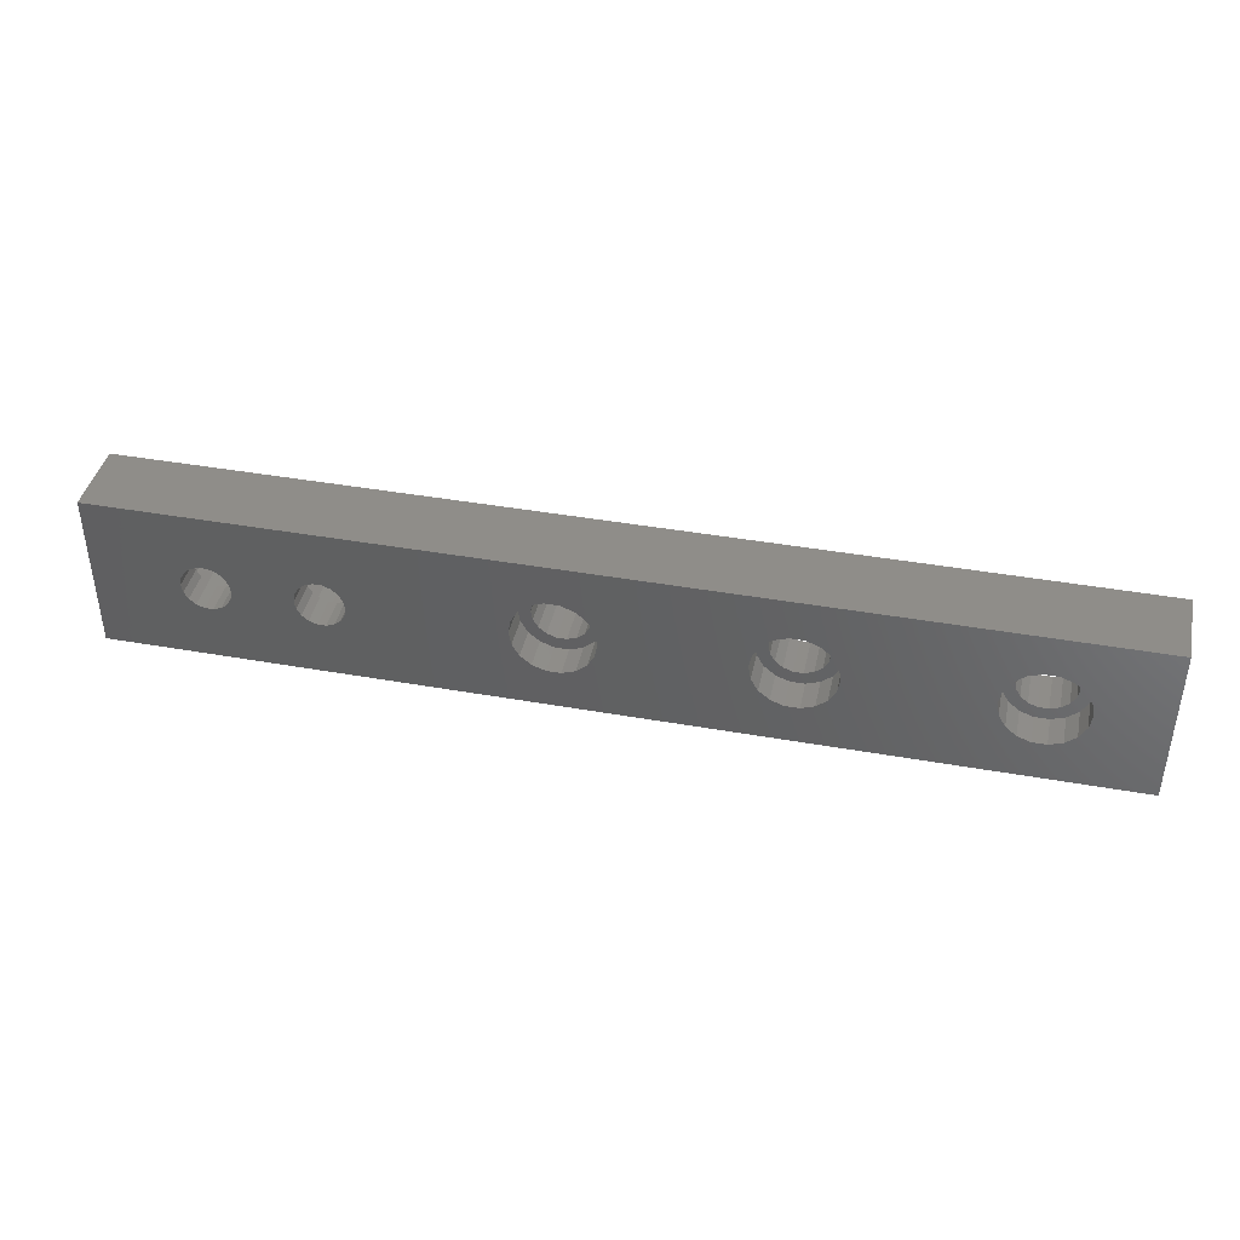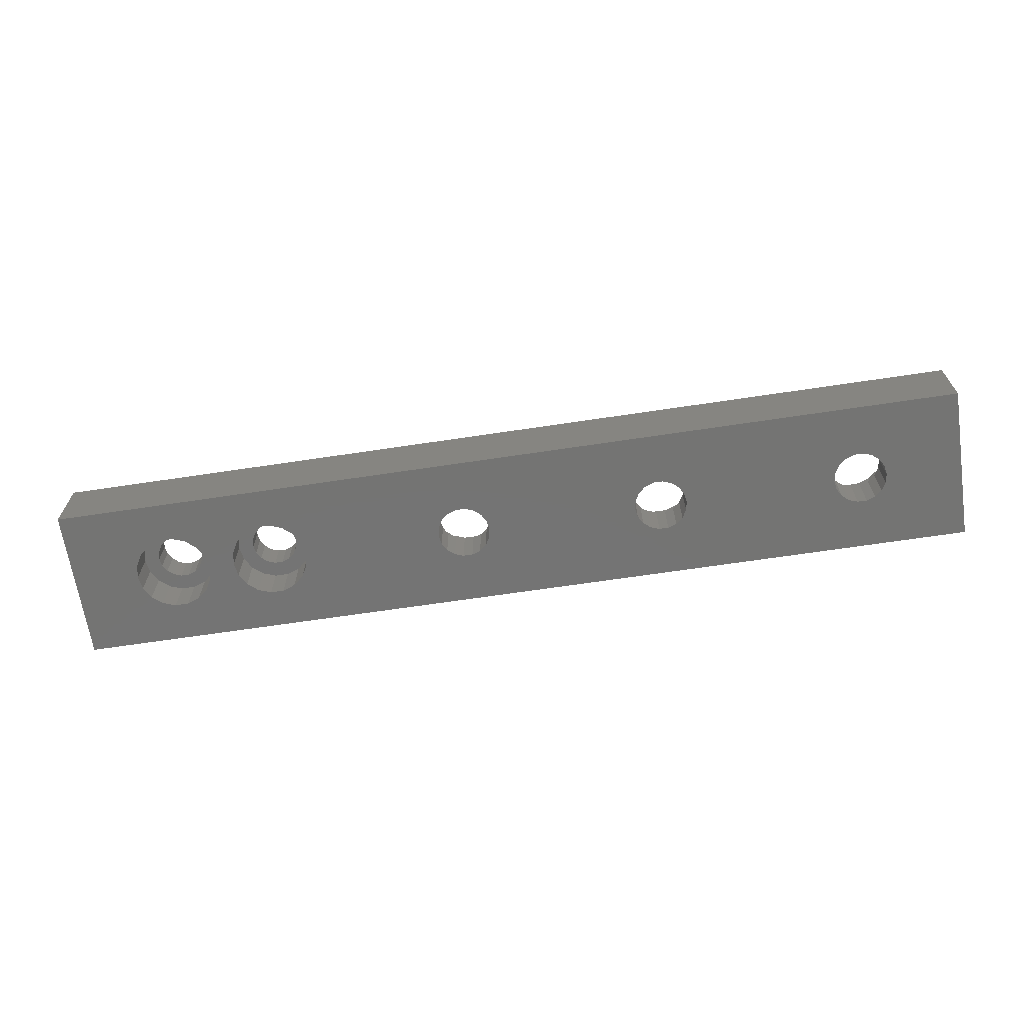
<metadata>
{"format":"stl","ext":"stl","renderer":"f3d","projection":"perspective","resolution":1024,"background":"white","views":[{"elev":41.2,"azim":-167.8,"up":"+Z"},{"elev":-66.2,"azim":-171.4,"up":"+Y"}]}
</metadata>
<code>
# stl→obj: 368 verts, 752 faces
v 72.11 24.2 6.73
v 72.25 27.2 7.5
v 72.11 27.2 6.73
v 72.25 24.2 7.5
v 67.75 24.2 7.5
v 67.89 27.2 6.73
v 67.75 27.2 7.5
v 67.89 24.2 6.73
v 69.61 27.2 5.284
v 70.39 24.2 5.284
v 70.39 27.2 5.284
v 69.61 24.2 5.284
v 69.61 24.2 9.716
v 70.39 27.2 9.716
v 70.39 24.2 9.716
v 69.61 27.2 9.716
v 71.12 27.2 9.449
v 71.12 24.2 9.449
v 71.12 27.2 5.551
v 71.72 24.2 6.054
v 71.72 27.2 6.054
v 71.12 24.2 5.551
v 68.28 27.2 6.054
v 68.88 24.2 5.551
v 68.88 27.2 5.551
v 68.28 24.2 6.054
v 72.11 24.2 8.27
v 71.72 27.2 8.946
v 72.11 27.2 8.27
v 71.72 24.2 8.946
v 68.88 24.2 9.449
v 68.88 27.2 9.449
v 68.28 24.2 8.946
v 67.89 27.2 8.27
v 68.28 27.2 8.946
v 67.89 24.2 8.27
v 73.52 20.3 6.217
v 73.75 24.2 7.5
v 73.52 24.2 6.217
v 73.75 20.3 7.5
v 66.25 20.3 7.5
v 66.48 24.2 6.217
v 66.25 24.2 7.5
v 66.48 20.3 6.217
v 69.35 24.2 3.807
v 70.65 20.3 3.807
v 70.65 24.2 3.807
v 69.35 20.3 3.807
v 69.35 20.3 11.19
v 70.65 24.2 11.19
v 70.65 20.3 11.19
v 69.35 24.2 11.19
v 71.88 24.2 10.75
v 71.88 20.3 10.75
v 71.88 24.2 4.252
v 72.87 20.3 5.09
v 72.87 24.2 5.09
v 71.88 20.3 4.252
v 67.13 24.2 5.09
v 68.12 20.3 4.252
v 68.12 24.2 4.252
v 67.13 20.3 5.09
v 68.12 24.2 10.75
v 67.13 24.2 9.91
v 66.48 24.2 8.783
v 72.87 24.2 9.91
v 73.52 24.2 8.783
v 67.13 20.3 9.91
v 68.12 20.3 10.75
v 73.52 20.3 8.783
v 72.87 20.3 9.91
v 66.48 20.3 8.783
v 82.11 24.2 6.73
v 82.25 27.2 7.5
v 82.11 27.2 6.73
v 82.25 24.2 7.5
v 77.75 24.2 7.5
v 77.89 27.2 6.73
v 77.75 27.2 7.5
v 77.89 24.2 6.73
v 79.61 27.2 5.284
v 80.39 24.2 5.284
v 80.39 27.2 5.284
v 79.61 24.2 5.284
v 79.61 24.2 9.716
v 80.39 27.2 9.716
v 80.39 24.2 9.716
v 79.61 27.2 9.716
v 81.12 27.2 9.449
v 81.12 24.2 9.449
v 81.12 27.2 5.551
v 81.72 24.2 6.054
v 81.72 27.2 6.054
v 81.12 24.2 5.551
v 78.28 27.2 6.054
v 78.88 24.2 5.551
v 78.88 27.2 5.551
v 78.28 24.2 6.054
v 82.11 24.2 8.27
v 81.72 27.2 8.946
v 82.11 27.2 8.27
v 81.72 24.2 8.946
v 78.88 24.2 9.449
v 78.88 27.2 9.449
v 78.28 24.2 8.946
v 77.89 27.2 8.27
v 78.28 27.2 8.946
v 77.89 24.2 8.27
v 83.52 20.3 6.217
v 83.75 24.2 7.5
v 83.52 24.2 6.217
v 83.75 20.3 7.5
v 76.25 20.3 7.5
v 76.48 24.2 6.217
v 76.25 24.2 7.5
v 76.48 20.3 6.217
v 79.35 24.2 3.807
v 80.65 20.3 3.807
v 80.65 24.2 3.807
v 79.35 20.3 3.807
v 79.35 20.3 11.19
v 80.65 24.2 11.19
v 80.65 20.3 11.19
v 79.35 24.2 11.19
v 81.88 24.2 10.75
v 81.88 20.3 10.75
v 81.88 24.2 4.252
v 82.87 20.3 5.09
v 82.87 24.2 5.09
v 81.88 20.3 4.252
v 77.13 24.2 5.09
v 78.12 20.3 4.252
v 78.12 24.2 4.252
v 77.13 20.3 5.09
v 78.12 24.2 10.75
v 77.13 24.2 9.91
v 76.48 24.2 8.783
v 82.87 24.2 9.91
v 83.52 24.2 8.783
v 77.13 20.3 9.91
v 78.12 20.3 10.75
v 83.52 20.3 8.783
v 82.87 20.3 9.91
v 76.48 20.3 8.783
v 12.44 20.3 6.611
v 12.6 24.2 7.5
v 12.44 24.2 6.611
v 12.6 20.3 7.5
v 7.4 20.3 7.5
v 7.557 24.2 6.611
v 7.4 24.2 7.5
v 7.557 20.3 6.611
v 9.549 24.2 4.939
v 10.45 20.3 4.939
v 10.45 24.2 4.939
v 9.549 20.3 4.939
v 9.549 20.3 10.06
v 10.45 24.2 10.06
v 10.45 20.3 10.06
v 9.549 24.2 10.06
v 11.3 24.2 9.752
v 11.3 20.3 9.752
v 11.3 24.2 5.248
v 11.99 20.3 5.829
v 11.99 24.2 5.829
v 11.3 20.3 5.248
v 8.008 24.2 5.829
v 8.7 20.3 5.248
v 8.7 24.2 5.248
v 8.008 20.3 5.829
v 7.557 20.3 8.389
v 7.557 24.2 8.389
v 11.99 24.2 9.171
v 11.99 20.3 9.171
v 12.44 20.3 8.389
v 12.44 24.2 8.389
v 8.008 20.3 9.171
v 8.7 24.2 9.752
v 8.7 20.3 9.752
v 8.008 24.2 9.171
v 13.52 24.2 6.217
v 13.75 27.2 7.5
v 13.52 27.2 6.217
v 13.75 24.2 7.5
v 6.25 24.2 7.5
v 6.476 27.2 6.217
v 6.25 27.2 7.5
v 6.476 24.2 6.217
v 9.349 27.2 3.807
v 10.65 24.2 3.807
v 10.65 27.2 3.807
v 9.349 24.2 3.807
v 9.349 24.2 11.19
v 10.65 27.2 11.19
v 10.65 24.2 11.19
v 9.349 27.2 11.19
v 11.88 27.2 10.75
v 11.88 24.2 10.75
v 11.88 27.2 4.252
v 12.87 24.2 5.09
v 12.87 27.2 5.09
v 11.88 24.2 4.252
v 7.127 27.2 5.09
v 8.125 24.2 4.252
v 8.125 27.2 4.252
v 7.127 24.2 5.09
v 7.127 24.2 9.91
v 8.125 27.2 10.75
v 8.125 24.2 10.75
v 7.127 27.2 9.91
v 6.476 24.2 8.783
v 6.476 27.2 8.783
v 12.87 27.2 9.91
v 12.87 24.2 9.91
v 13.52 24.2 8.783
v 13.52 27.2 8.783
v 32.44 20.3 6.611
v 32.6 24.2 7.5
v 32.44 24.2 6.611
v 32.6 20.3 7.5
v 27.4 20.3 7.5
v 27.56 24.2 6.611
v 27.4 24.2 7.5
v 27.56 20.3 6.611
v 29.55 24.2 4.939
v 30.45 20.3 4.939
v 30.45 24.2 4.939
v 29.55 20.3 4.939
v 29.55 20.3 10.06
v 30.45 24.2 10.06
v 30.45 20.3 10.06
v 29.55 24.2 10.06
v 31.3 24.2 9.752
v 31.3 20.3 9.752
v 31.3 24.2 5.248
v 31.99 20.3 5.829
v 31.99 24.2 5.829
v 31.3 20.3 5.248
v 28.01 24.2 5.829
v 28.7 20.3 5.248
v 28.7 24.2 5.248
v 28.01 20.3 5.829
v 27.56 20.3 8.389
v 27.56 24.2 8.389
v 31.99 24.2 9.171
v 31.99 20.3 9.171
v 32.44 20.3 8.389
v 32.44 24.2 8.389
v 28.01 20.3 9.171
v 28.7 24.2 9.752
v 28.7 20.3 9.752
v 28.01 24.2 9.171
v 33.52 24.2 6.217
v 33.75 27.2 7.5
v 33.52 27.2 6.217
v 33.75 24.2 7.5
v 26.25 24.2 7.5
v 26.48 27.2 6.217
v 26.25 27.2 7.5
v 26.48 24.2 6.217
v 29.35 27.2 3.807
v 30.65 24.2 3.807
v 30.65 27.2 3.807
v 29.35 24.2 3.807
v 29.35 24.2 11.19
v 30.65 27.2 11.19
v 30.65 24.2 11.19
v 29.35 27.2 11.19
v 31.88 27.2 10.75
v 31.88 24.2 10.75
v 31.88 27.2 4.252
v 32.87 24.2 5.09
v 32.87 27.2 5.09
v 31.88 24.2 4.252
v 27.13 27.2 5.09
v 28.12 24.2 4.252
v 28.12 27.2 4.252
v 27.13 24.2 5.09
v 27.13 24.2 9.91
v 28.12 27.2 10.75
v 28.12 24.2 10.75
v 27.13 27.2 9.91
v 26.48 24.2 8.783
v 26.48 27.2 8.783
v 32.87 27.2 9.91
v 32.87 24.2 9.91
v 33.52 24.2 8.783
v 33.52 27.2 8.783
v 52.44 20.3 6.611
v 52.6 24.2 7.5
v 52.44 24.2 6.611
v 52.6 20.3 7.5
v 47.4 20.3 7.5
v 47.56 24.2 6.611
v 47.4 24.2 7.5
v 47.56 20.3 6.611
v 49.55 24.2 4.939
v 50.45 20.3 4.939
v 50.45 24.2 4.939
v 49.55 20.3 4.939
v 49.55 20.3 10.06
v 50.45 24.2 10.06
v 50.45 20.3 10.06
v 49.55 24.2 10.06
v 51.3 24.2 9.752
v 51.3 20.3 9.752
v 51.3 24.2 5.248
v 51.99 20.3 5.829
v 51.99 24.2 5.829
v 51.3 20.3 5.248
v 48.01 24.2 5.829
v 48.7 20.3 5.248
v 48.7 24.2 5.248
v 48.01 20.3 5.829
v 47.56 20.3 8.389
v 47.56 24.2 8.389
v 51.99 24.2 9.171
v 51.99 20.3 9.171
v 52.44 20.3 8.389
v 52.44 24.2 8.389
v 48.01 20.3 9.171
v 48.7 24.2 9.752
v 48.7 20.3 9.752
v 48.01 24.2 9.171
v 53.52 24.2 6.217
v 53.75 27.2 7.5
v 53.52 27.2 6.217
v 53.75 24.2 7.5
v 46.25 24.2 7.5
v 46.48 27.2 6.217
v 46.25 27.2 7.5
v 46.48 24.2 6.217
v 49.35 27.2 3.807
v 50.65 24.2 3.807
v 50.65 27.2 3.807
v 49.35 24.2 3.807
v 49.35 24.2 11.19
v 50.65 27.2 11.19
v 50.65 24.2 11.19
v 49.35 27.2 11.19
v 51.88 27.2 10.75
v 51.88 24.2 10.75
v 51.88 27.2 4.252
v 52.87 24.2 5.09
v 52.87 27.2 5.09
v 51.88 24.2 4.252
v 47.13 27.2 5.09
v 48.12 24.2 4.252
v 48.12 27.2 4.252
v 47.13 24.2 5.09
v 47.13 24.2 9.91
v 48.12 27.2 10.75
v 48.12 24.2 10.75
v 47.13 27.2 9.91
v 46.48 24.2 8.783
v 46.48 27.2 8.783
v 52.87 27.2 9.91
v 52.87 24.2 9.91
v 53.52 24.2 8.783
v 53.52 27.2 8.783
v 0 20.3 0
v 0 27.2 15
v 0 27.2 0
v 0 20.3 15
v 90.2 20.3 15
v 90.2 27.2 15
v 90.2 27.2 0
v 90.2 20.3 0
f 1 2 3
f 2 1 4
f 5 6 7
f 6 5 8
f 9 10 11
f 10 9 12
f 13 14 15
f 14 13 16
f 15 17 18
f 17 15 14
f 19 20 21
f 20 19 22
f 20 3 21
f 3 20 1
f 11 22 19
f 22 11 10
f 23 24 25
f 24 23 26
f 8 23 6
f 23 8 26
f 25 12 9
f 12 25 24
f 27 28 29
f 28 27 30
f 4 29 2
f 29 4 27
f 18 28 30
f 28 18 17
f 31 16 13
f 16 31 32
f 33 34 35
f 34 33 36
f 36 7 34
f 7 36 5
f 33 32 31
f 32 33 35
f 37 38 39
f 38 37 40
f 41 42 43
f 42 41 44
f 45 46 47
f 46 45 48
f 49 50 51
f 50 49 52
f 51 53 54
f 53 51 50
f 55 56 57
f 56 55 58
f 56 39 57
f 39 56 37
f 47 58 55
f 58 47 46
f 59 60 61
f 60 59 62
f 44 59 42
f 59 44 62
f 13 52 63
f 52 13 50
f 31 63 64
f 15 50 13
f 50 15 53
f 63 31 13
f 64 33 31
f 65 33 64
f 65 36 33
f 43 36 65
f 43 5 36
f 43 8 5
f 42 8 43
f 42 26 8
f 59 26 42
f 26 59 24
f 24 61 12
f 61 24 59
f 18 53 15
f 53 18 66
f 30 66 18
f 30 67 66
f 27 67 30
f 4 67 27
f 4 38 67
f 1 38 4
f 1 39 38
f 20 39 1
f 57 20 22
f 55 22 10
f 20 57 39
f 45 12 61
f 12 45 10
f 22 55 57
f 47 10 45
f 10 47 55
f 61 48 45
f 48 61 60
f 68 63 69
f 63 68 64
f 40 67 38
f 67 40 70
f 54 66 71
f 66 54 53
f 70 66 67
f 66 70 71
f 69 52 49
f 52 69 63
f 68 65 64
f 65 68 72
f 72 43 65
f 43 72 41
f 73 74 75
f 74 73 76
f 77 78 79
f 78 77 80
f 81 82 83
f 82 81 84
f 85 86 87
f 86 85 88
f 87 89 90
f 89 87 86
f 91 92 93
f 92 91 94
f 92 75 93
f 75 92 73
f 83 94 91
f 94 83 82
f 95 96 97
f 96 95 98
f 80 95 78
f 95 80 98
f 97 84 81
f 84 97 96
f 99 100 101
f 100 99 102
f 76 101 74
f 101 76 99
f 90 100 102
f 100 90 89
f 103 88 85
f 88 103 104
f 105 106 107
f 106 105 108
f 108 79 106
f 79 108 77
f 105 104 103
f 104 105 107
f 109 110 111
f 110 109 112
f 113 114 115
f 114 113 116
f 117 118 119
f 118 117 120
f 121 122 123
f 122 121 124
f 123 125 126
f 125 123 122
f 127 128 129
f 128 127 130
f 128 111 129
f 111 128 109
f 119 130 127
f 130 119 118
f 131 132 133
f 132 131 134
f 116 131 114
f 131 116 134
f 85 124 135
f 124 85 122
f 103 135 136
f 87 122 85
f 122 87 125
f 135 103 85
f 136 105 103
f 137 105 136
f 137 108 105
f 115 108 137
f 115 77 108
f 115 80 77
f 114 80 115
f 114 98 80
f 131 98 114
f 98 131 96
f 96 133 84
f 133 96 131
f 90 125 87
f 125 90 138
f 102 138 90
f 102 139 138
f 99 139 102
f 76 139 99
f 76 110 139
f 73 110 76
f 73 111 110
f 92 111 73
f 129 92 94
f 127 94 82
f 92 129 111
f 117 84 133
f 84 117 82
f 94 127 129
f 119 82 117
f 82 119 127
f 133 120 117
f 120 133 132
f 140 135 141
f 135 140 136
f 112 139 110
f 139 112 142
f 126 138 143
f 138 126 125
f 142 138 139
f 138 142 143
f 141 124 121
f 124 141 135
f 140 137 136
f 137 140 144
f 144 115 137
f 115 144 113
f 145 146 147
f 146 145 148
f 149 150 151
f 150 149 152
f 153 154 155
f 154 153 156
f 157 158 159
f 158 157 160
f 159 161 162
f 161 159 158
f 163 164 165
f 164 163 166
f 164 147 165
f 147 164 145
f 155 166 163
f 166 155 154
f 167 168 169
f 168 167 170
f 152 167 150
f 167 152 170
f 169 156 153
f 156 169 168
f 171 151 172
f 151 171 149
f 162 173 174
f 173 162 161
f 175 173 176
f 173 175 174
f 177 178 179
f 178 177 180
f 177 172 180
f 172 177 171
f 148 176 146
f 176 148 175
f 179 160 157
f 160 179 178
f 181 182 183
f 182 181 184
f 185 186 187
f 186 185 188
f 189 190 191
f 190 189 192
f 193 194 195
f 194 193 196
f 195 197 198
f 197 195 194
f 199 200 201
f 200 199 202
f 200 183 201
f 183 200 181
f 191 202 199
f 202 191 190
f 203 204 205
f 204 203 206
f 188 203 186
f 203 188 206
f 205 192 189
f 192 205 204
f 207 208 209
f 208 207 210
f 211 187 212
f 187 211 185
f 198 213 214
f 213 198 197
f 215 213 216
f 213 215 214
f 209 196 193
f 196 209 208
f 158 195 198
f 195 158 193
f 160 193 158
f 161 198 214
f 198 161 158
f 214 173 161
f 215 173 214
f 215 176 173
f 184 176 215
f 184 146 176
f 184 147 146
f 181 147 184
f 181 165 147
f 200 165 181
f 165 200 163
f 202 163 200
f 190 155 202
f 163 202 155
f 193 160 209
f 178 209 160
f 209 178 207
f 180 207 178
f 180 211 207
f 172 211 180
f 151 211 172
f 151 185 211
f 150 185 151
f 150 188 185
f 167 188 150
f 206 167 169
f 167 206 188
f 204 169 153
f 155 190 153
f 169 204 206
f 192 153 190
f 153 192 204
f 184 216 182
f 216 184 215
f 207 212 210
f 212 207 211
f 217 218 219
f 218 217 220
f 221 222 223
f 222 221 224
f 225 226 227
f 226 225 228
f 229 230 231
f 230 229 232
f 231 233 234
f 233 231 230
f 235 236 237
f 236 235 238
f 236 219 237
f 219 236 217
f 227 238 235
f 238 227 226
f 239 240 241
f 240 239 242
f 224 239 222
f 239 224 242
f 241 228 225
f 228 241 240
f 243 223 244
f 223 243 221
f 234 245 246
f 245 234 233
f 247 245 248
f 245 247 246
f 249 250 251
f 250 249 252
f 249 244 252
f 244 249 243
f 220 248 218
f 248 220 247
f 251 232 229
f 232 251 250
f 253 254 255
f 254 253 256
f 257 258 259
f 258 257 260
f 261 262 263
f 262 261 264
f 265 266 267
f 266 265 268
f 267 269 270
f 269 267 266
f 271 272 273
f 272 271 274
f 272 255 273
f 255 272 253
f 263 274 271
f 274 263 262
f 275 276 277
f 276 275 278
f 260 275 258
f 275 260 278
f 277 264 261
f 264 277 276
f 279 280 281
f 280 279 282
f 283 259 284
f 259 283 257
f 270 285 286
f 285 270 269
f 287 285 288
f 285 287 286
f 281 268 265
f 268 281 280
f 230 267 270
f 267 230 265
f 232 265 230
f 233 270 286
f 270 233 230
f 286 245 233
f 287 245 286
f 287 248 245
f 256 248 287
f 256 218 248
f 256 219 218
f 253 219 256
f 253 237 219
f 272 237 253
f 237 272 235
f 274 235 272
f 262 227 274
f 235 274 227
f 265 232 281
f 250 281 232
f 281 250 279
f 252 279 250
f 252 283 279
f 244 283 252
f 223 283 244
f 223 257 283
f 222 257 223
f 222 260 257
f 239 260 222
f 278 239 241
f 239 278 260
f 276 241 225
f 227 262 225
f 241 276 278
f 264 225 262
f 225 264 276
f 256 288 254
f 288 256 287
f 279 284 282
f 284 279 283
f 289 290 291
f 290 289 292
f 293 294 295
f 294 293 296
f 297 298 299
f 298 297 300
f 301 302 303
f 302 301 304
f 303 305 306
f 305 303 302
f 307 308 309
f 308 307 310
f 308 291 309
f 291 308 289
f 299 310 307
f 310 299 298
f 311 312 313
f 312 311 314
f 296 311 294
f 311 296 314
f 313 300 297
f 300 313 312
f 315 295 316
f 295 315 293
f 306 317 318
f 317 306 305
f 319 317 320
f 317 319 318
f 321 322 323
f 322 321 324
f 321 316 324
f 316 321 315
f 292 320 290
f 320 292 319
f 323 304 301
f 304 323 322
f 325 326 327
f 326 325 328
f 329 330 331
f 330 329 332
f 333 334 335
f 334 333 336
f 337 338 339
f 338 337 340
f 339 341 342
f 341 339 338
f 343 344 345
f 344 343 346
f 344 327 345
f 327 344 325
f 335 346 343
f 346 335 334
f 347 348 349
f 348 347 350
f 332 347 330
f 347 332 350
f 349 336 333
f 336 349 348
f 351 352 353
f 352 351 354
f 355 331 356
f 331 355 329
f 342 357 358
f 357 342 341
f 359 357 360
f 357 359 358
f 353 340 337
f 340 353 352
f 302 339 342
f 339 302 337
f 304 337 302
f 305 342 358
f 342 305 302
f 358 317 305
f 359 317 358
f 359 320 317
f 328 320 359
f 328 290 320
f 328 291 290
f 325 291 328
f 325 309 291
f 344 309 325
f 309 344 307
f 346 307 344
f 334 299 346
f 307 346 299
f 337 304 353
f 322 353 304
f 353 322 351
f 324 351 322
f 324 355 351
f 316 355 324
f 295 355 316
f 295 329 355
f 294 329 295
f 294 332 329
f 311 332 294
f 350 311 313
f 311 350 332
f 348 313 297
f 299 334 297
f 313 348 350
f 336 297 334
f 297 336 348
f 328 360 326
f 360 328 359
f 351 356 354
f 356 351 355
f 361 362 363
f 362 361 364
f 362 365 366
f 365 362 364
f 365 367 366
f 367 365 368
f 361 367 368
f 367 361 363
f 104 14 88
f 104 17 14
f 107 17 104
f 107 28 17
f 106 28 107
f 106 29 28
f 79 29 106
f 79 2 29
f 78 2 79
f 78 3 2
f 95 3 78
f 95 21 3
f 97 21 95
f 97 19 21
f 81 19 97
f 19 81 11
f 280 194 268
f 280 197 194
f 282 197 280
f 282 213 197
f 284 213 282
f 284 216 213
f 259 216 284
f 259 182 216
f 258 182 259
f 258 183 182
f 275 183 258
f 275 201 183
f 277 201 275
f 277 199 201
f 261 199 277
f 199 261 191
f 352 266 340
f 352 269 266
f 354 269 352
f 354 285 269
f 356 285 354
f 356 288 285
f 331 288 356
f 331 254 288
f 330 254 331
f 330 255 254
f 347 255 330
f 347 273 255
f 349 273 347
f 349 271 273
f 333 271 349
f 271 333 263
f 340 366 338
f 16 338 366
f 338 16 341
f 88 366 86
f 366 89 86
f 366 100 89
f 366 101 100
f 366 74 101
f 367 74 366
f 74 367 75
f 367 81 83
f 81 367 11
f 11 367 9
f 9 343 345
f 335 9 367
f 367 333 335
f 333 363 263
f 263 363 261
f 261 363 191
f 333 367 363
f 9 335 343
f 91 367 83
f 93 367 91
f 75 367 93
f 366 340 362
f 266 362 340
f 268 362 266
f 194 362 268
f 196 362 194
f 208 362 196
f 210 362 208
f 212 362 210
f 187 362 212
f 363 187 186
f 363 186 203
f 187 363 362
f 205 363 203
f 189 363 205
f 191 363 189
f 14 366 88
f 16 366 14
f 32 341 16
f 341 32 357
f 35 357 32
f 35 360 357
f 34 360 35
f 326 34 7
f 34 326 360
f 6 326 7
f 6 327 326
f 23 327 6
f 345 23 25
f 345 25 9
f 23 345 327
f 234 301 231
f 234 323 301
f 246 323 234
f 246 321 323
f 247 321 246
f 247 315 321
f 220 315 247
f 220 293 315
f 217 293 220
f 217 296 293
f 236 296 217
f 236 314 296
f 238 314 236
f 238 312 314
f 226 312 238
f 312 226 300
f 162 229 159
f 162 251 229
f 174 251 162
f 174 249 251
f 175 249 174
f 175 243 249
f 148 243 175
f 148 221 243
f 145 221 148
f 145 224 221
f 164 224 145
f 164 242 224
f 166 242 164
f 166 240 242
f 154 240 166
f 240 154 228
f 54 121 51
f 54 141 121
f 71 141 54
f 71 140 141
f 70 140 71
f 70 144 140
f 40 144 70
f 40 113 144
f 37 113 40
f 37 116 113
f 56 116 37
f 56 134 116
f 58 134 56
f 58 132 134
f 46 132 58
f 132 46 120
f 301 365 364
f 365 301 49
f 159 364 157
f 364 179 157
f 364 177 179
f 364 171 177
f 364 149 171
f 361 149 364
f 149 361 152
f 361 154 156
f 154 361 228
f 228 361 226
f 226 361 300
f 368 300 361
f 300 368 298
f 368 46 48
f 46 368 120
f 298 368 48
f 298 48 60
f 168 361 156
f 170 361 168
f 152 361 170
f 51 365 49
f 121 365 51
f 123 365 121
f 126 365 123
f 143 365 126
f 142 365 143
f 112 365 142
f 368 112 109
f 368 109 128
f 112 368 365
f 130 368 128
f 118 368 130
f 120 368 118
f 229 364 159
f 231 364 229
f 301 364 231
f 303 49 301
f 49 303 69
f 306 69 303
f 69 306 68
f 318 68 306
f 318 72 68
f 319 72 318
f 41 319 292
f 319 41 72
f 289 41 292
f 289 44 41
f 308 44 289
f 62 308 310
f 308 62 44
f 60 310 298
f 310 60 62

</code>
